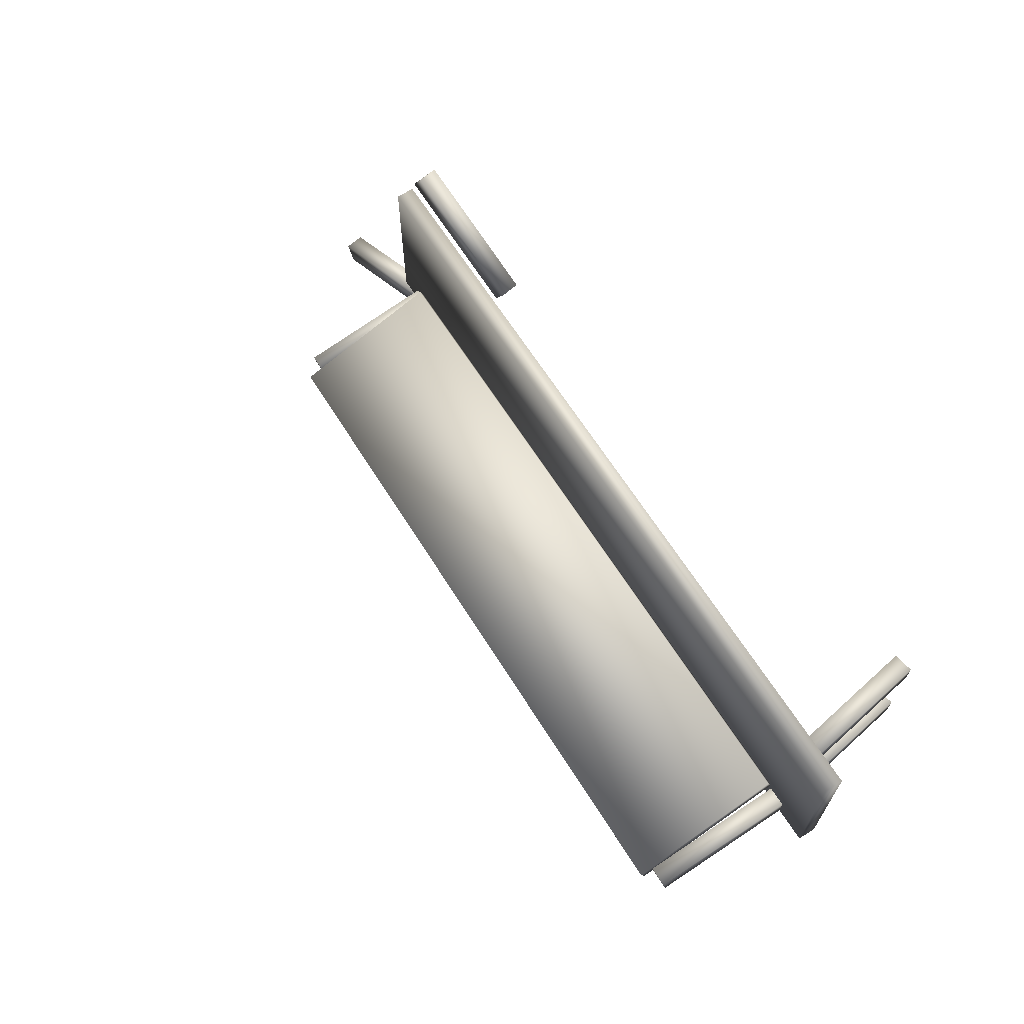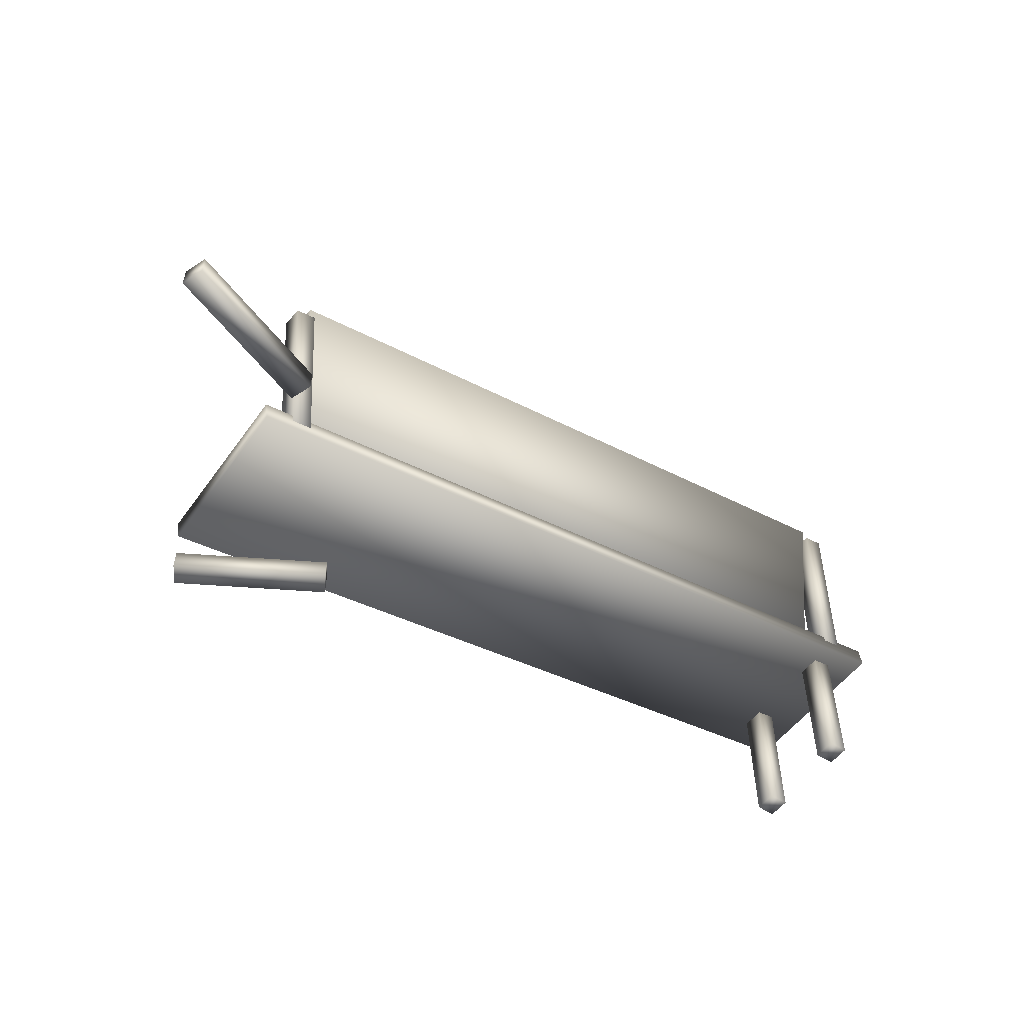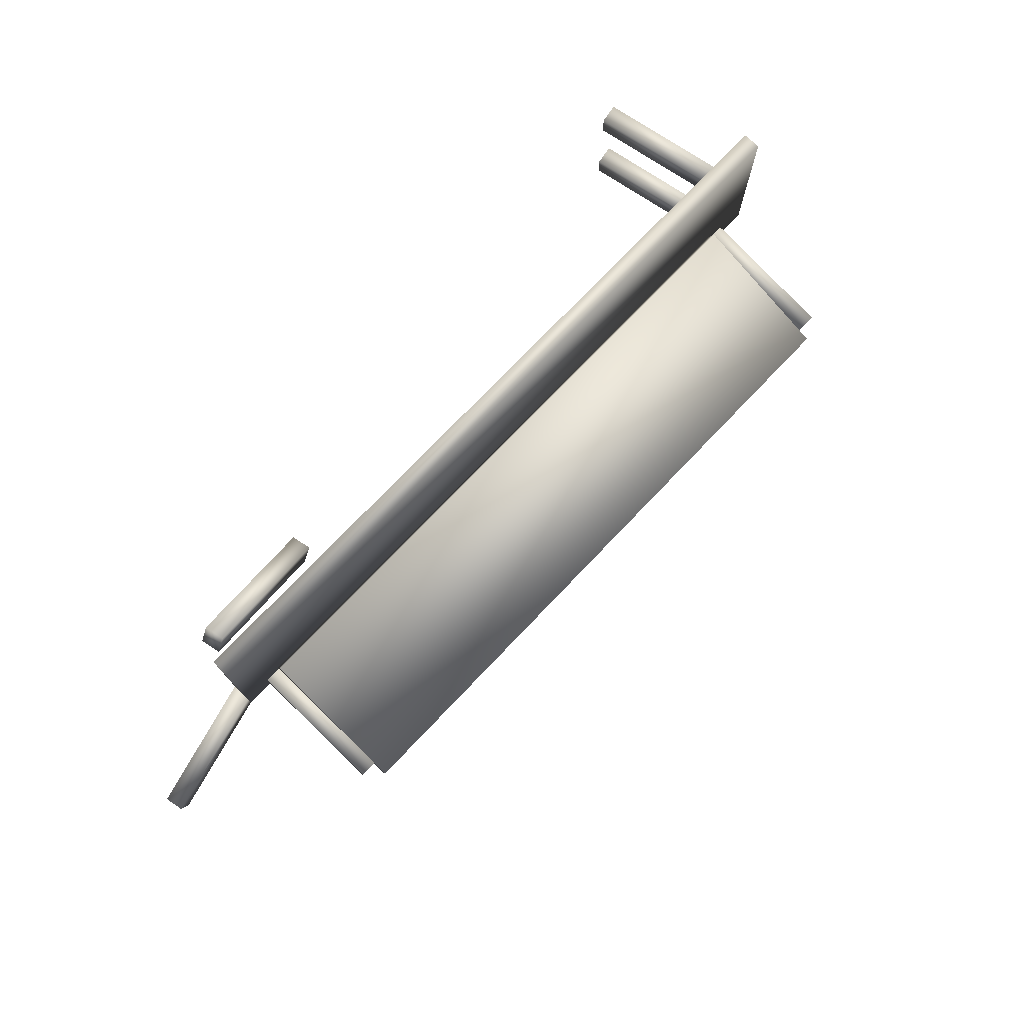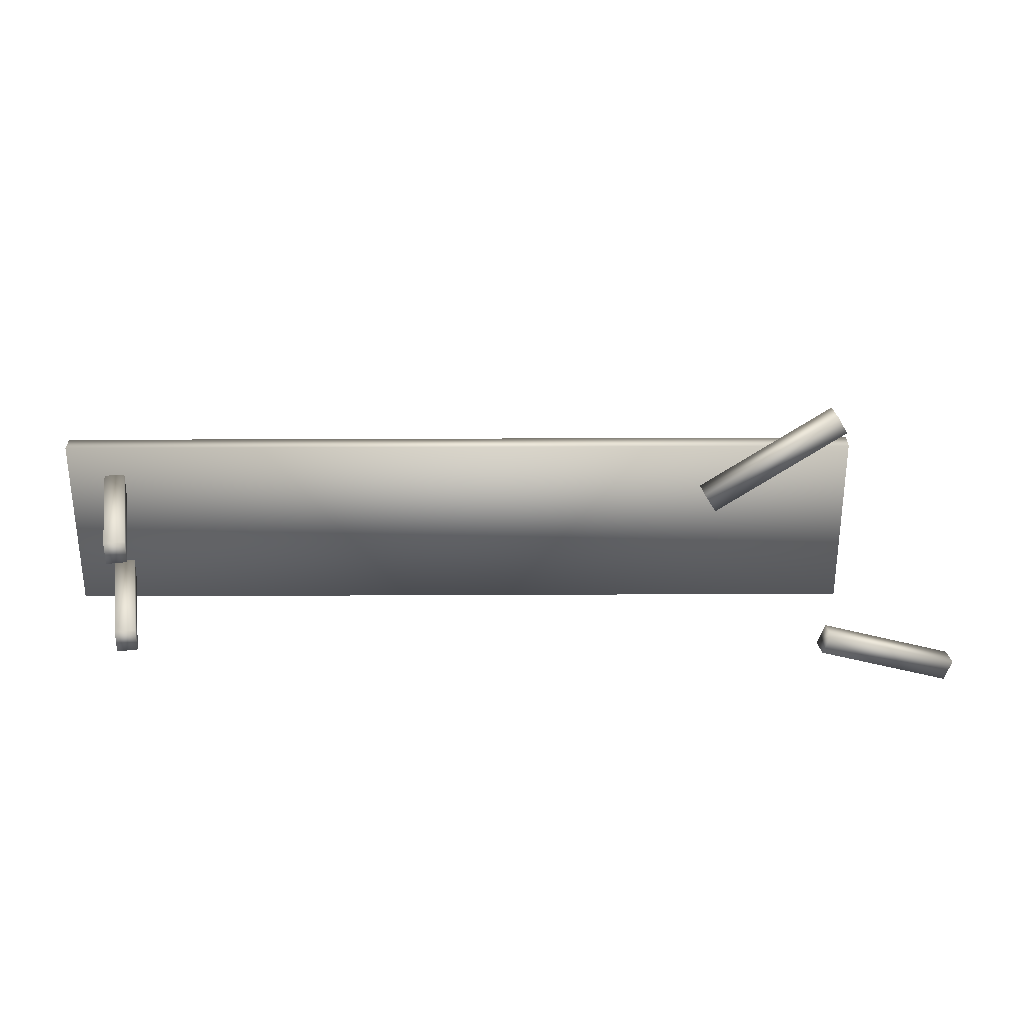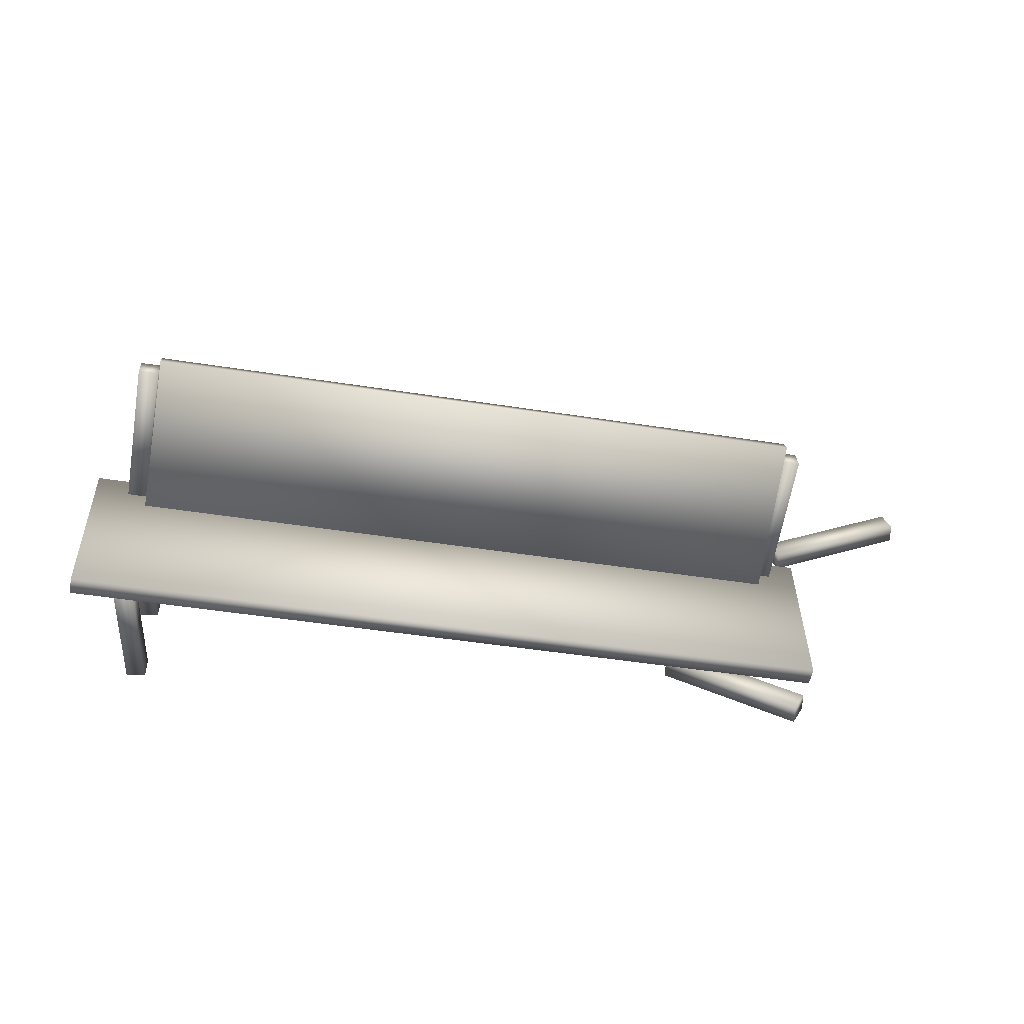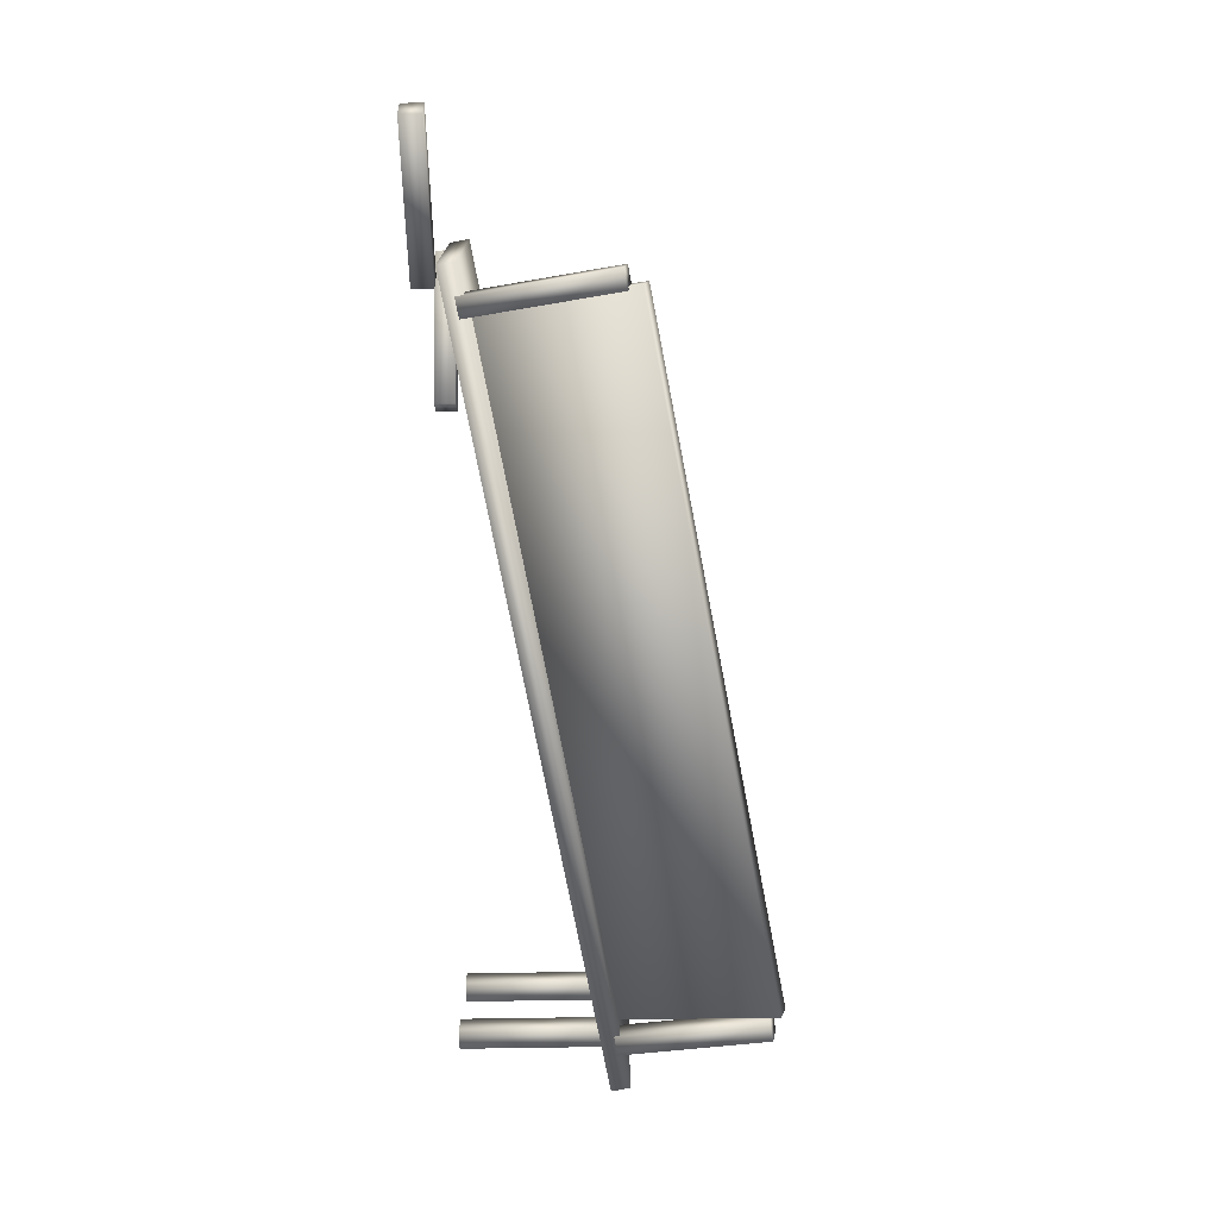
<metadata>
{"format":"obj","ext":"obj","renderer":"f3d","projection":"perspective","resolution":1024,"background":"white","views":[{"elev":65.5,"azim":-132.2,"up":"+Z"},{"elev":-52.2,"azim":145.3,"up":"+Y"},{"elev":75.1,"azim":123.7,"up":"+Z"},{"elev":29.9,"azim":-10.4,"up":"+Z"},{"elev":37.0,"azim":-0.9,"up":"+Y"},{"elev":-74.3,"azim":90.9,"up":"+Z"}]}
</metadata>
<code>
v  -18.43 0 -1.899
v  -18.43 0 -3.032
v  -17.44 0 -3.032
v  -17.44 0 -1.899
v  -18.43 7.529 -1.899
v  -17.44 7.529 -1.899
v  -17.44 7.529 -3.032
v  -18.43 7.529 -3.032
o Box001
g Box001
f 1 2 3 4
f 5 6 7 8
f 1 4 6 5
f 4 3 7 6
f 3 2 8 7
f 2 1 5 8
v  18.18 0.4919 -6.175
v  17.79 0.4919 -7.239
v  17.79 -0.4919 -7.239
v  18.18 -0.4919 -6.175
v  25.26 0.4919 -8.75
v  25.26 -0.4919 -8.75
v  24.87 -0.4919 -9.814
v  24.87 0.4919 -9.814
o Box002
g Box002
f 9 10 11 12
f 13 14 15 16
f 9 12 14 13
f 12 11 15 14
f 11 10 16 15
f 10 9 13 16
v  -18.43 0 3.109
v  -18.43 0 1.977
v  -17.44 0 1.977
v  -17.44 0 3.109
v  -18.43 7.529 3.109
v  -17.44 7.529 3.109
v  -17.44 7.529 1.977
v  -18.43 7.529 1.977
o Box003
g Box003
f 17 18 19 20
f 21 22 23 24
f 17 20 22 21
f 20 19 23 22
f 19 18 24 23
f 18 17 21 24
v  10.82 0.4919 3.033
v  11.39 0.4919 2.053
v  11.39 -0.4919 2.053
v  10.82 -0.4919 3.033
v  17.34 0.4919 6.798
v  17.34 -0.4919 6.798
v  17.91 -0.4919 5.817
v  17.91 0.4919 5.817
o Box004
g Box004
f 25 26 27 28
f 29 30 31 32
f 25 28 30 29
f 28 27 31 30
f 27 26 32 31
f 26 25 29 32
v  -20.18 7.097 4.66
v  -20.18 7.097 -4.103
v  18.38 0.297 -4.103
v  18.38 0.297 4.66
v  -20.02 7.996 4.66
v  18.54 1.196 4.66
v  18.54 1.196 -4.103
v  -20.02 7.996 -4.103
o Box005
g Box005
f 33 34 35 36
f 37 38 39 40
f 33 36 38 37
f 36 35 39 38
f 35 34 40 39
f 34 33 37 40
v  -18.34 7.476 -2.958
v  -18.38 7.282 -4.074
v  -17.41 7.111 -4.074
v  -17.37 7.305 -2.958
v  -17.05 14.78 -4.266
v  -16.08 14.61 -4.266
v  -16.12 14.41 -5.381
v  -17.09 14.58 -5.381
o Box006
g Box006
f 41 42 43 44
f 45 46 47 48
f 41 44 46 45
f 44 43 47 46
f 43 42 48 47
f 42 41 45 48
v  16.09 1.259 -2.958
v  16.05 1.066 -4.074
v  17.02 0.8949 -4.074
v  17.06 1.089 -2.958
v  17.38 8.562 -4.266
v  18.35 8.391 -4.266
v  18.31 8.197 -5.381
v  17.34 8.368 -5.381
o Box007
g Box007
f 49 50 51 52
f 53 54 55 56
f 49 52 54 53
f 52 51 55 54
f 51 50 56 55
f 50 49 53 56
v  -17.25 7.529 -2.573
v  -15.95 14.92 -5.306
v  17.59 9.008 -5.306
v  16.29 1.615 -2.573
v  -17.2 7.81 -1.79
v  16.34 1.895 -1.79
v  17.64 9.289 -4.523
v  -15.9 15.2 -4.523
o Box008
g Box008
f 57 58 59 60
f 61 62 63 64
f 57 60 62 61
f 60 59 63 62
f 59 58 64 63
f 58 57 61 64

</code>
